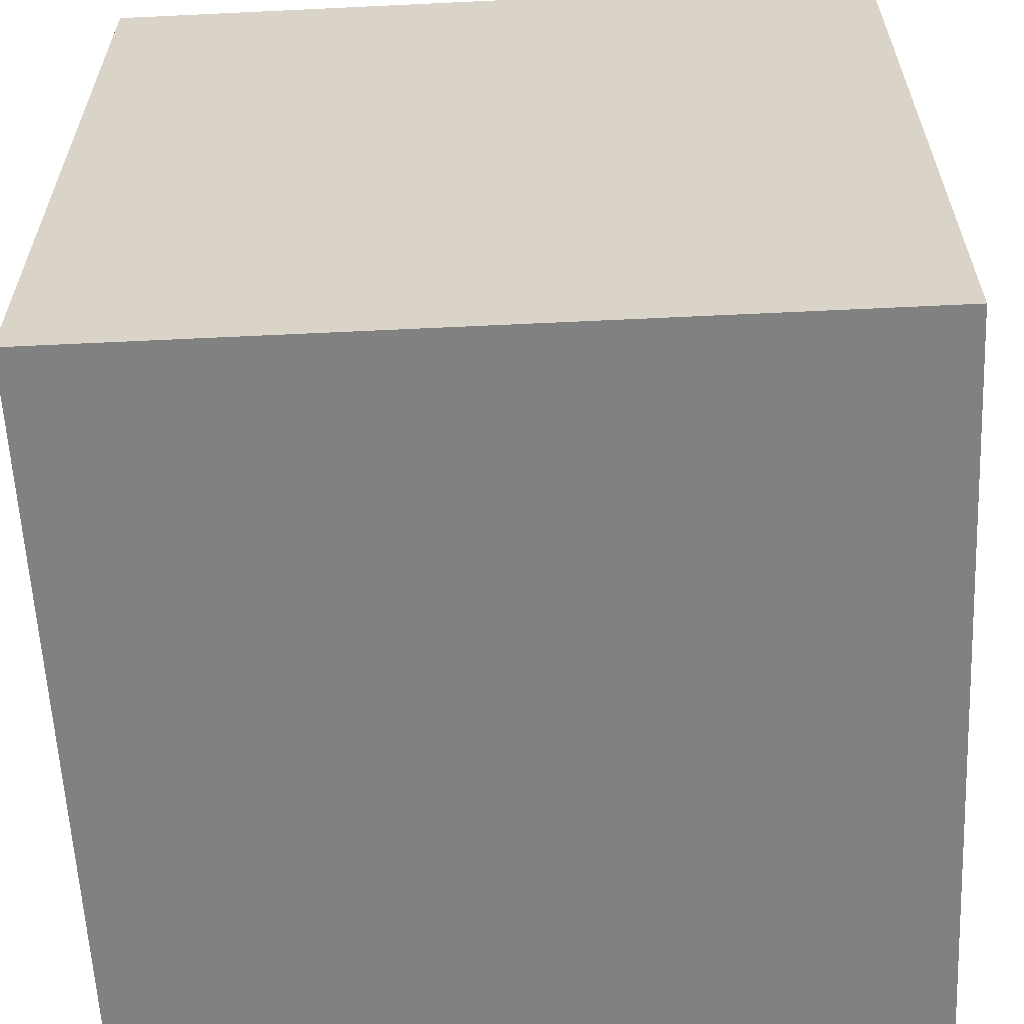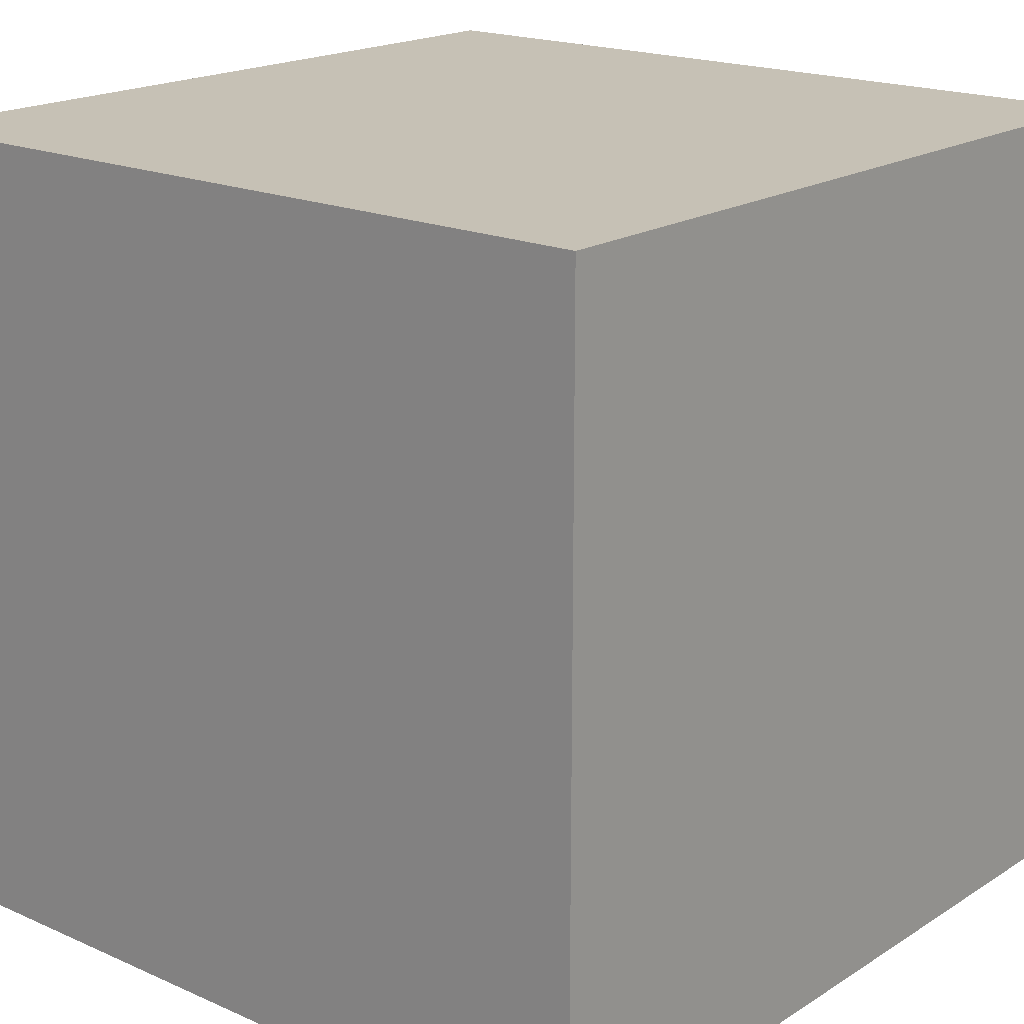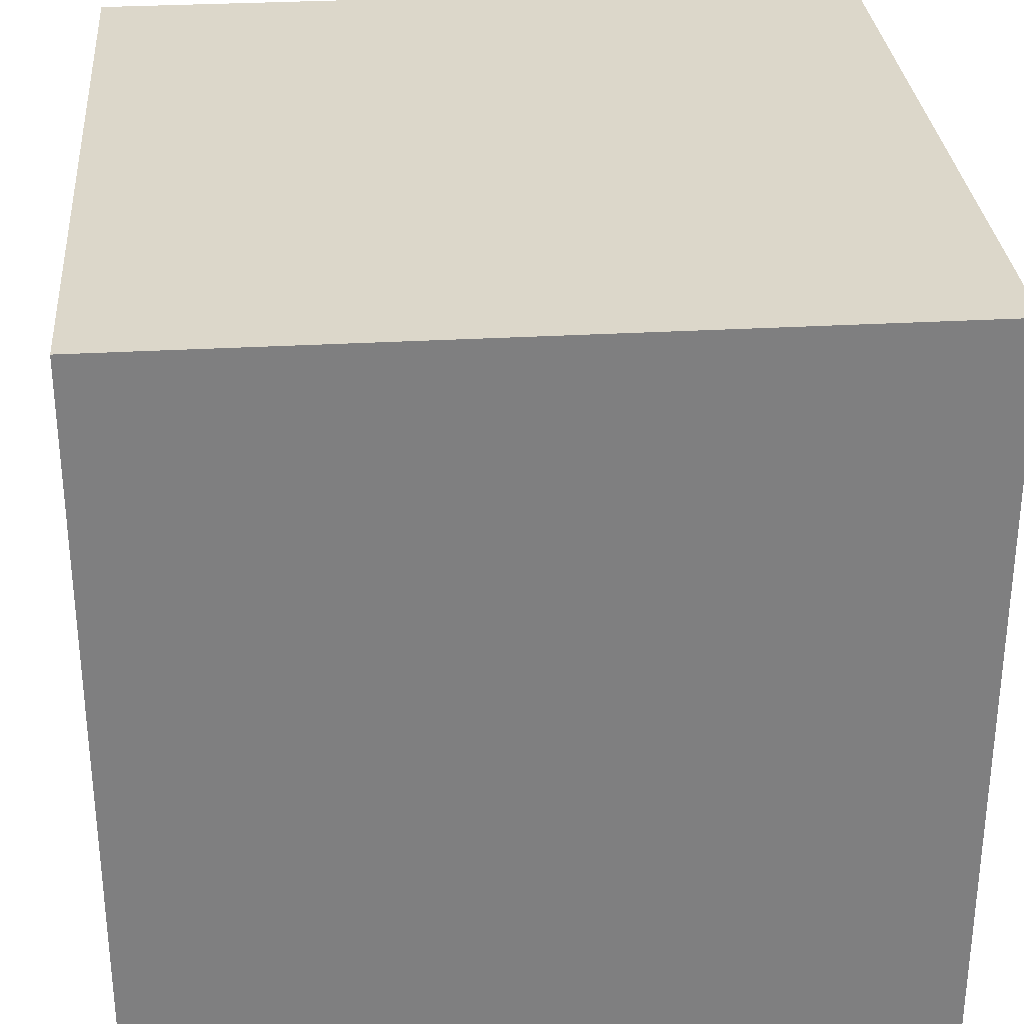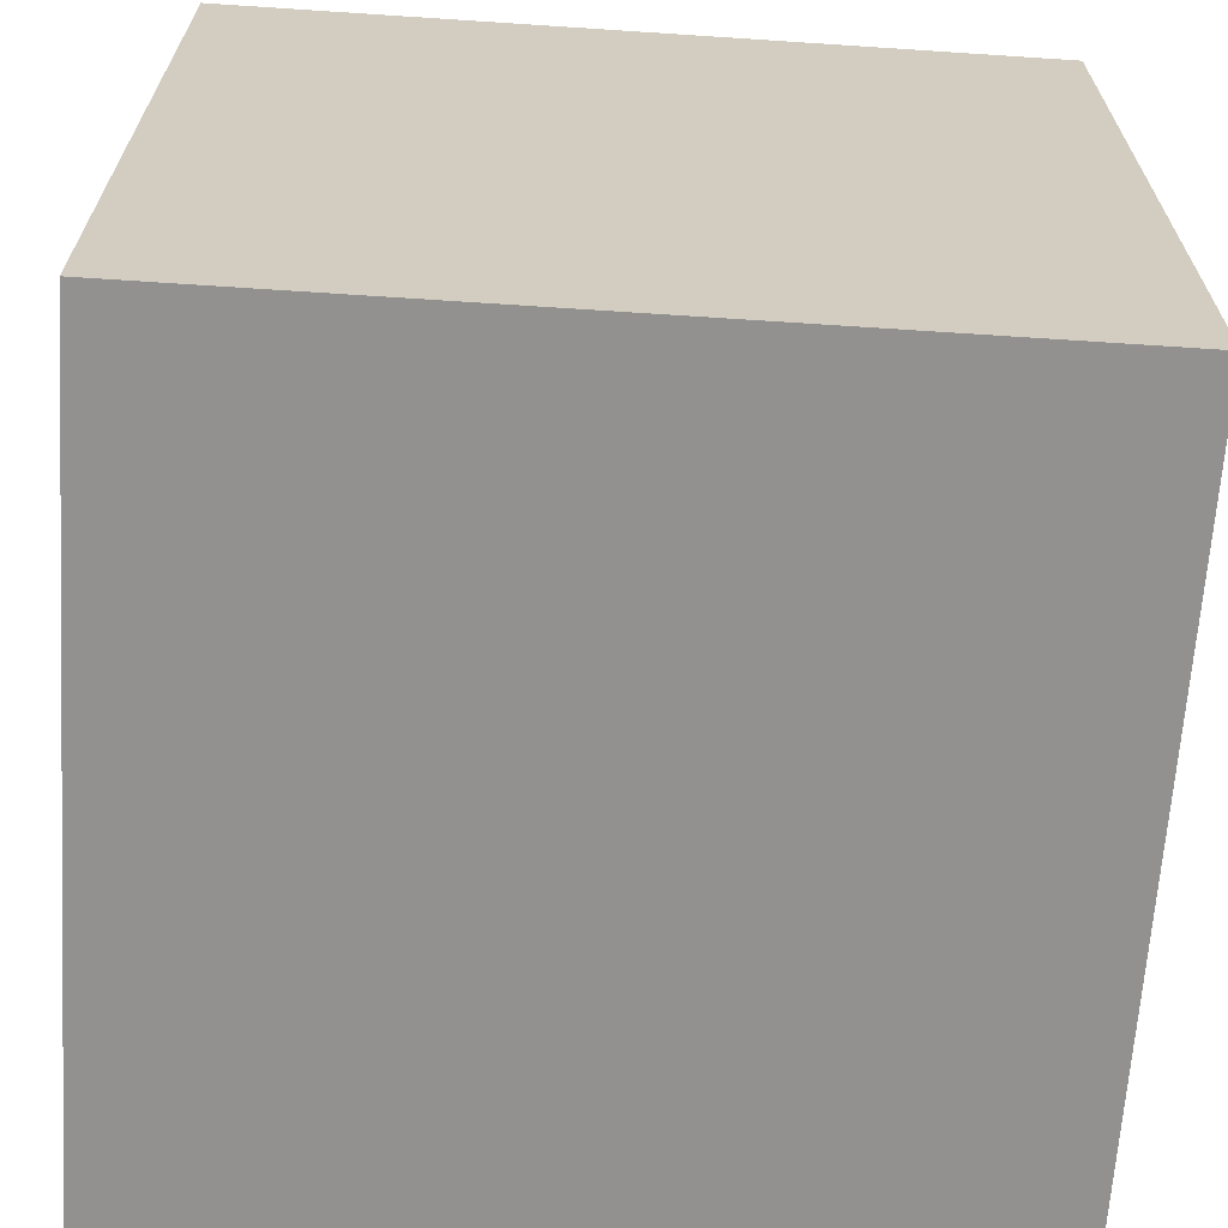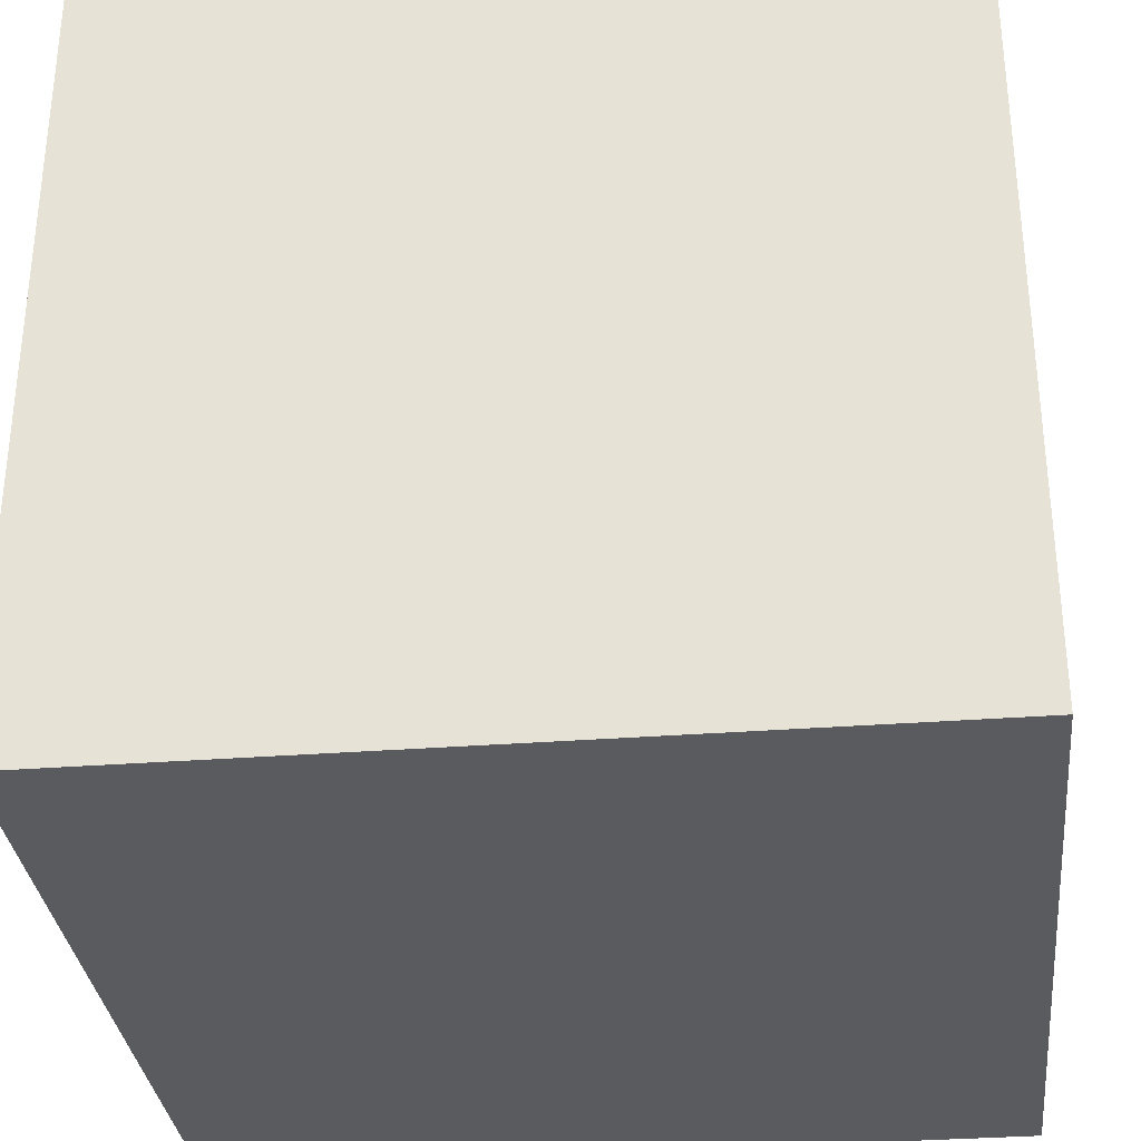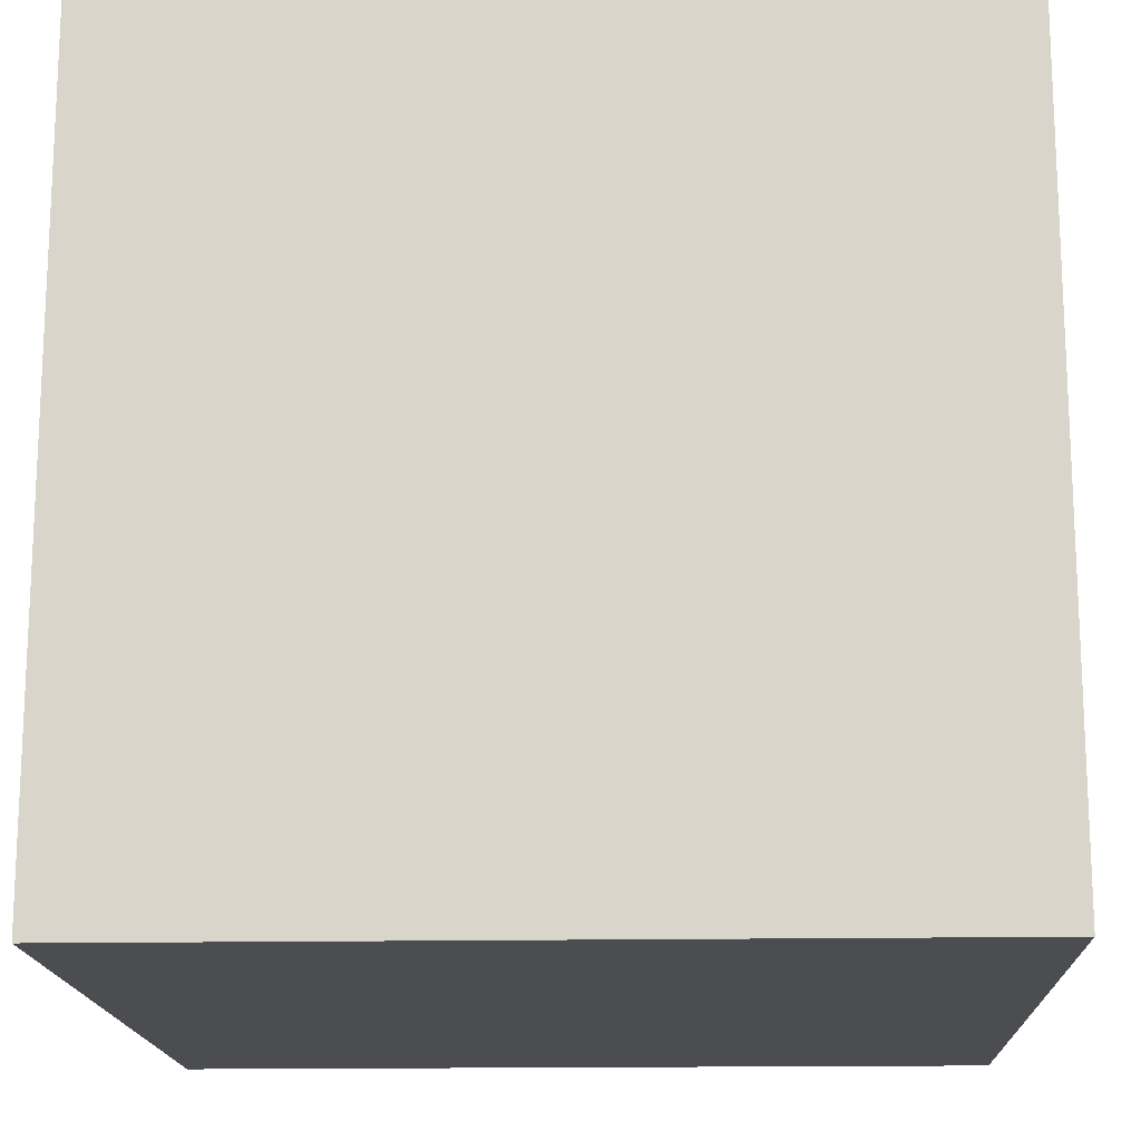
<metadata>
{"format":"obj","ext":"obj","renderer":"f3d","projection":"perspective","resolution":1024,"background":"white","views":[{"elev":-60.4,"azim":-177.2,"up":"+Y"},{"elev":18.7,"azim":40.1,"up":"+Y"},{"elev":30.6,"azim":-4.7,"up":"+Z"},{"elev":-66.1,"azim":-3.8,"up":"+Z"},{"elev":-32.4,"azim":96.1,"up":"+Z"},{"elev":-16.2,"azim":-177.8,"up":"+Z"}]}
</metadata>
<code>
o
v -1.4 1 3
v -1.4 1 2.9
v -1.4 1.1 3
v -1.4 1.1 2.9
v -1.3 1 3
v -1.3 1 2.9
v -1.3 1.1 3
v -1.3 1.1 2.9
v -1.4 1 3
v -1.4 1.1 3
v -1.3 1 3
v -1.3 1.1 3
v -1.4 1 2.9
v -1.4 1.1 2.9
v -1.3 1 2.9
v -1.3 1.1 2.9
v -1.4 1 3
v -1.3 1 3
v -1.4 1 2.9
v -1.3 1 2.9
v -1.4 1.1 3
v -1.3 1.1 3
v -1.4 1.1 2.9
v -1.3 1.1 2.9
f 3 2 1
f 4 2 3
f 5 6 7
f 7 6 8
f 11 10 9
f 12 10 11
f 13 14 15
f 15 14 16
f 19 18 17
f 20 18 19
f 21 22 23
f 23 22 24

</code>
